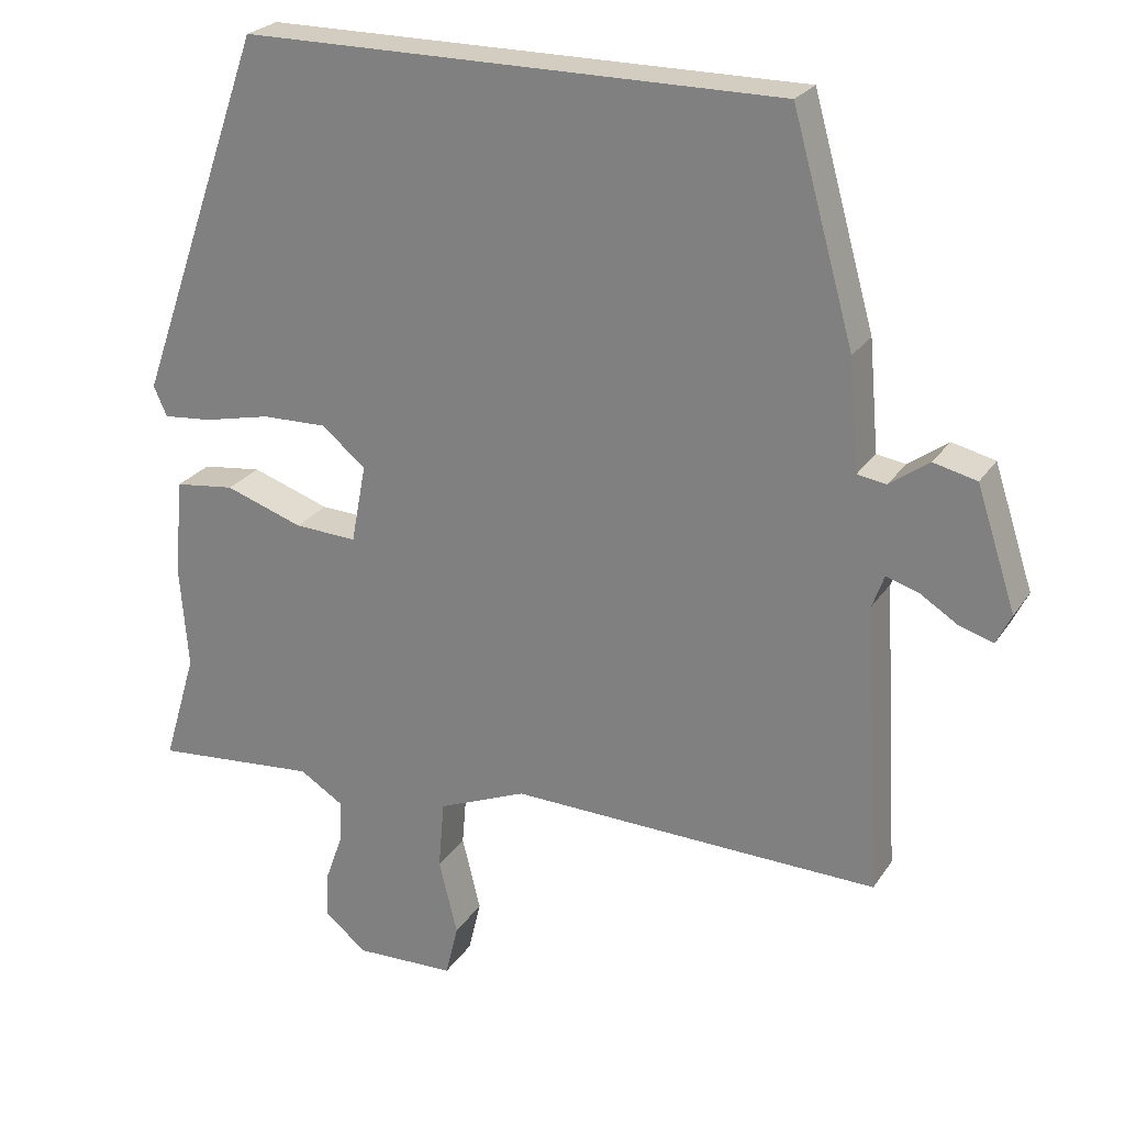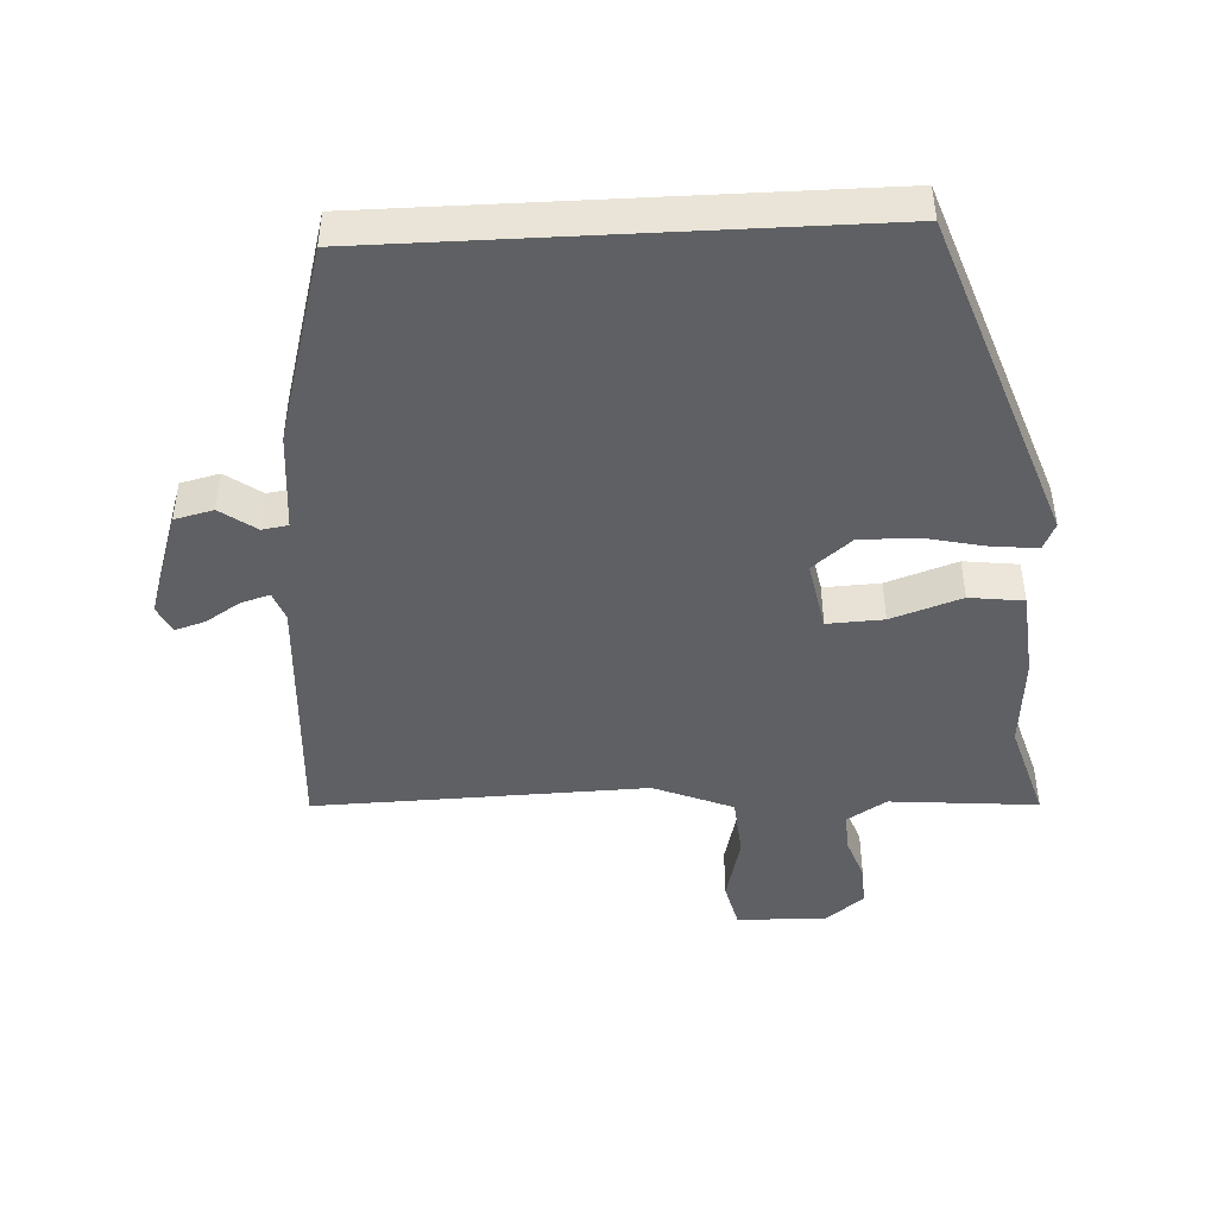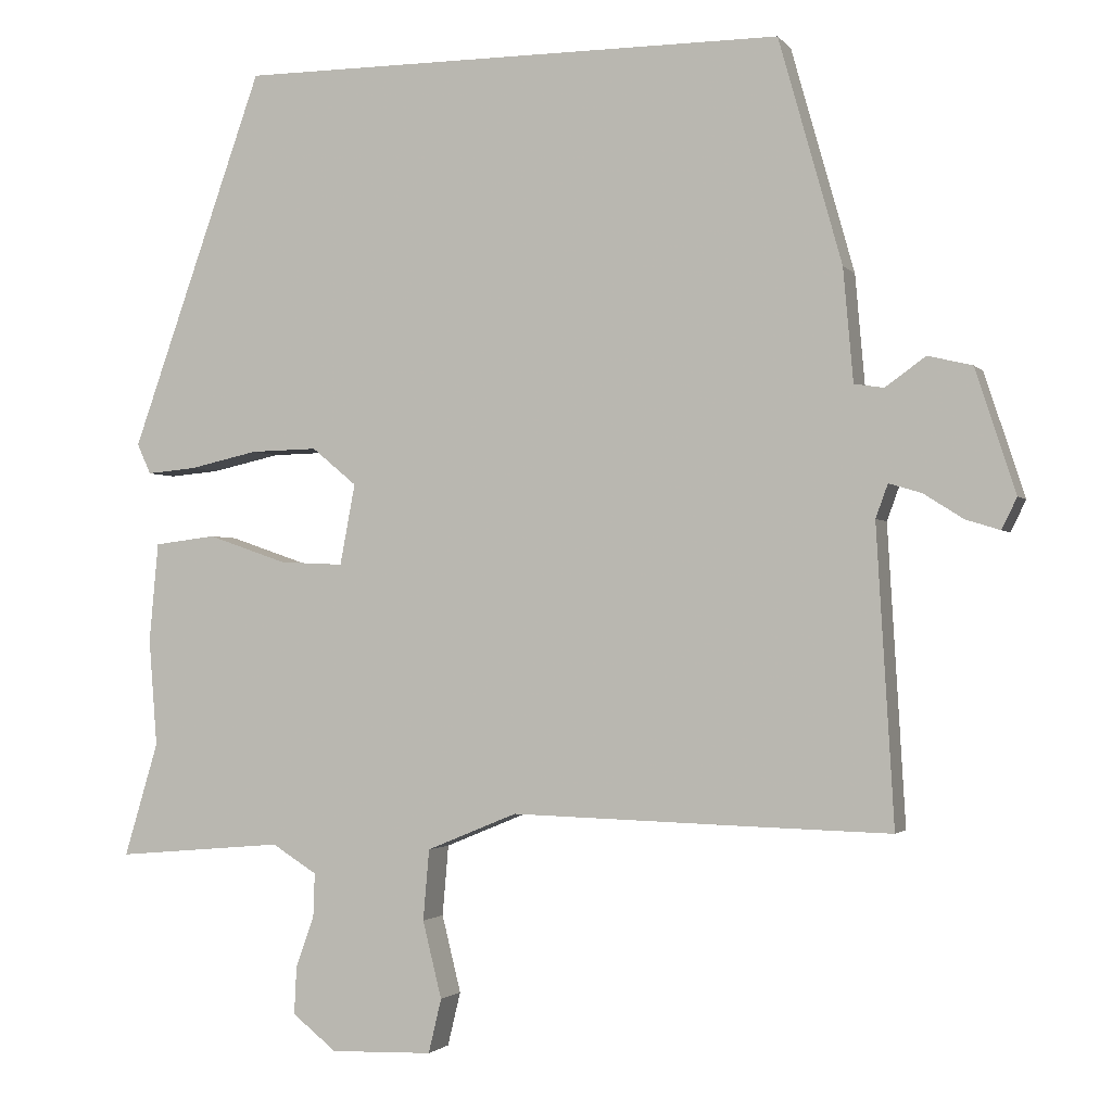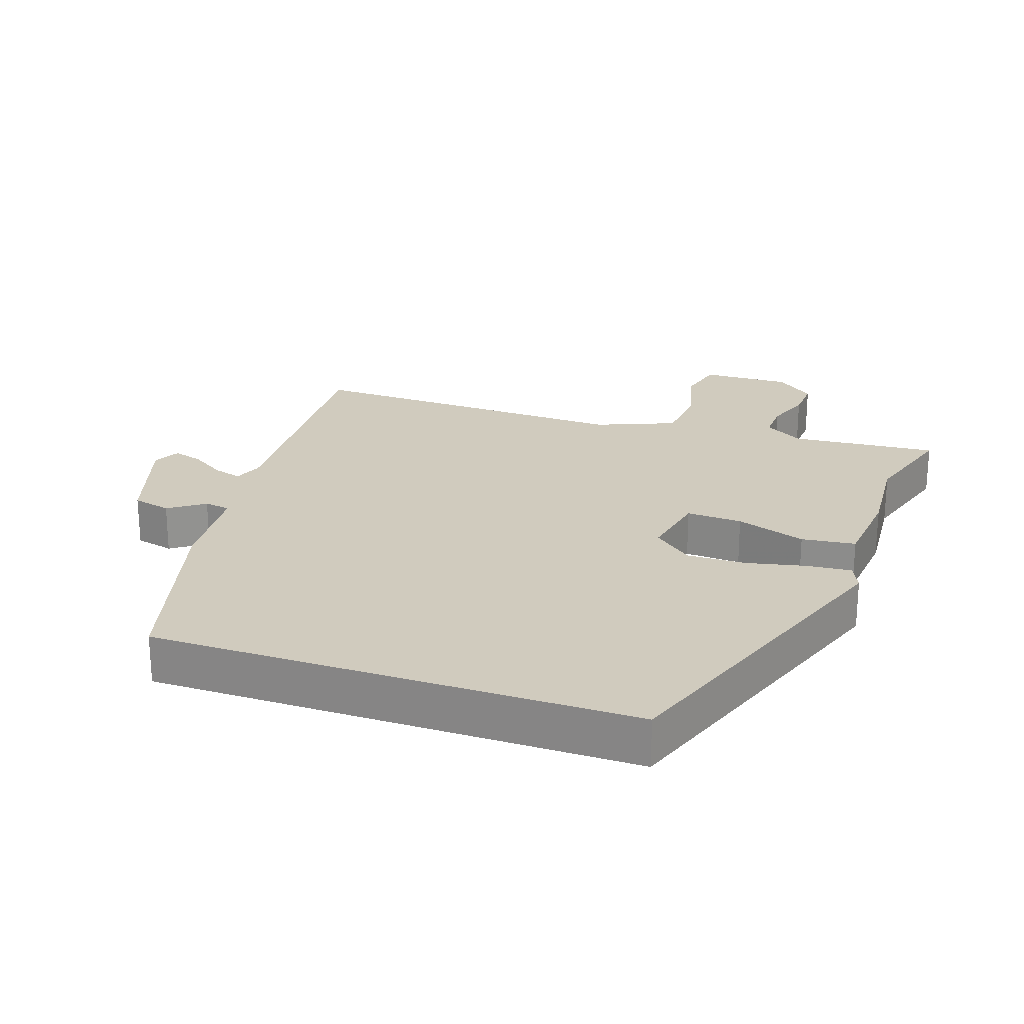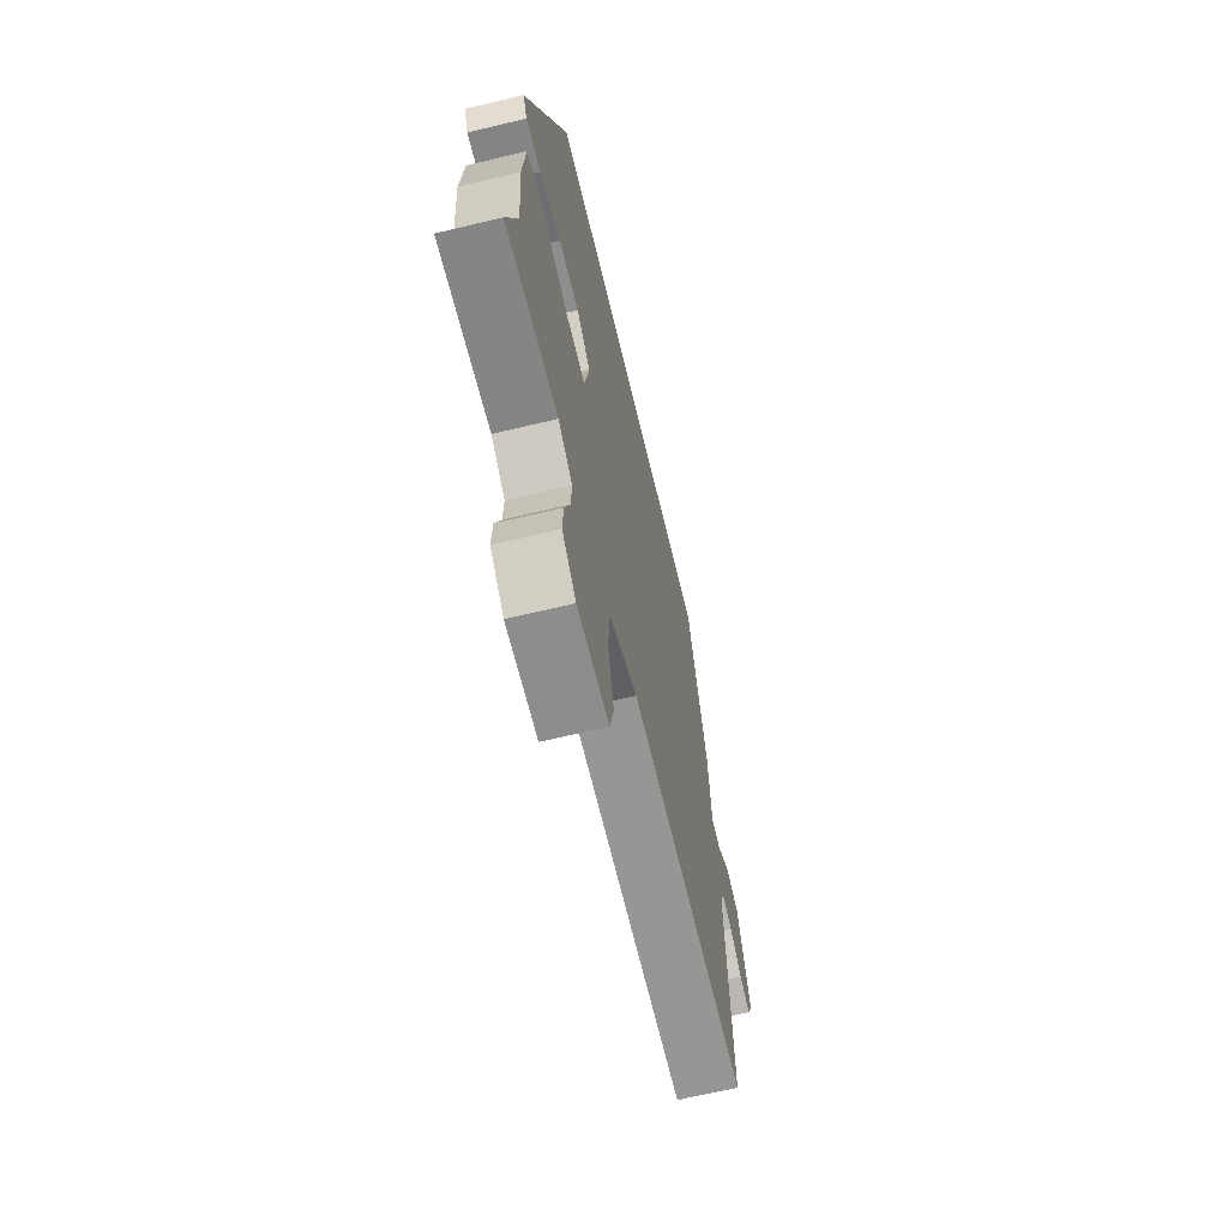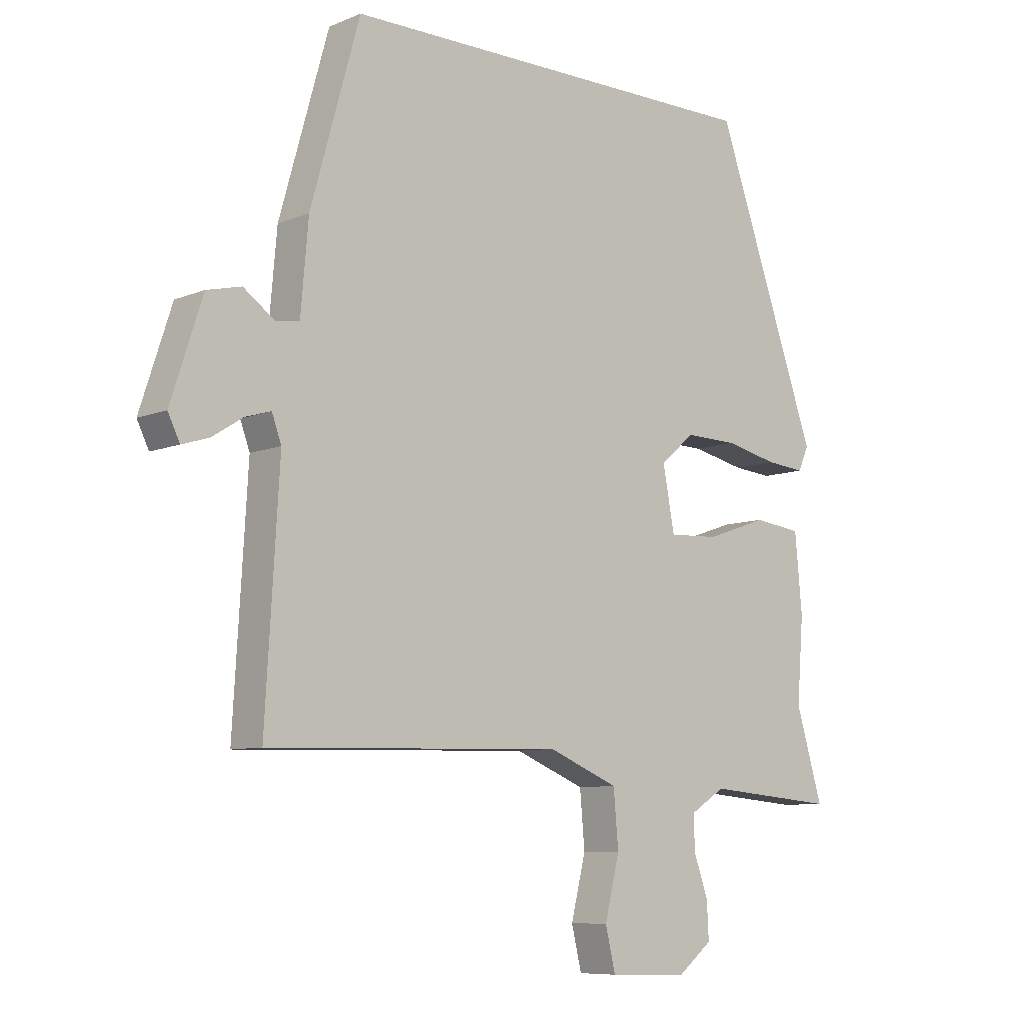
<metadata>
{"format":"obj","ext":"obj","renderer":"f3d","projection":"perspective","resolution":1024,"background":"white","views":[{"elev":24.6,"azim":-154.4,"up":"+Z"},{"elev":-44.9,"azim":3.0,"up":"+Y"},{"elev":-1.8,"azim":-161.2,"up":"+Z"},{"elev":23.4,"azim":19.1,"up":"+Y"},{"elev":-66.3,"azim":103.5,"up":"+Z"},{"elev":-8.3,"azim":-41.7,"up":"+Z"}]}
</metadata>
<code>
v -0.354 0.07 -0.496
v -0.544 0.07 -0.501
v -0.521 0.07 -0.112
v -0.537 0.07 -0.068
v -0.58 0.07 -0.081
v -0.632 0.07 -0.114
v -0.677 0.07 -0.128
v -0.697 0.07 -0.087
v -0.644 0.07 0.075
v -0.586 0.07 0.089
v -0.533 0.07 0.051
v -0.494 0.07 0.057
v -0.481 0.07 0.205
v -0.398 0.07 0.5
v 0.326 0.07 0.5
v 0.501 0.07 0.005
v 0.483 0.07 -0.035
v 0.417 0.07 -0.029
v 0.327 0.07 -0.009
v 0.239 0.07 -0.007
v 0.18 0.07 -0.056
v 0.2 0.07 -0.162
v 0.284 0.07 -0.158
v 0.389 0.07 -0.122
v 0.47 0.07 -0.132
v 0.482 0.07 -0.263
v 0.471 0.07 -0.404
v 0.516 0.07 -0.554
v 0.295 0.07 -0.535
v 0.236 0.07 -0.572
v 0.238 0.07 -0.63
v 0.262 0.07 -0.697
v 0.265 0.07 -0.759
v 0.207 0.07 -0.805
v 0.073 0.07 -0.801
v 0.056 0.07 -0.73
v 0.081 0.07 -0.629
v 0.073 0.07 -0.536
v -0.046 0.07 -0.487
v -0.354 0 -0.496
v -0.544 0 -0.501
v -0.521 0 -0.112
v -0.537 0 -0.068
v -0.58 0 -0.081
v -0.632 0 -0.114
v -0.677 0 -0.128
v -0.697 0 -0.087
v -0.644 0 0.075
v -0.586 0 0.089
v -0.533 0 0.051
v -0.494 0 0.057
v -0.481 0 0.205
v -0.398 0 0.5
v 0.326 0 0.5
v 0.501 0 0.005
v 0.483 0 -0.035
v 0.417 0 -0.029
v 0.327 0 -0.009
v 0.239 0 -0.007
v 0.18 0 -0.056
v 0.2 0 -0.162
v 0.284 0 -0.158
v 0.389 0 -0.122
v 0.47 0 -0.132
v 0.482 0 -0.263
v 0.471 0 -0.404
v 0.516 0 -0.554
v 0.295 0 -0.535
v 0.236 0 -0.572
v 0.238 0 -0.63
v 0.262 0 -0.697
v 0.265 0 -0.759
v 0.207 0 -0.805
v 0.073 0 -0.801
v 0.056 0 -0.73
v 0.081 0 -0.629
v 0.073 0 -0.536
v -0.046 0 -0.487
f 34 35 36 37
f 34 37 38
f 31 32 33 34
f 30 31 34 38
f 29 30 38 39
f 27 28 29 39
f 23 24 25 26
f 22 23 26 27
f 16 17 18 19
f 16 19 20
f 15 16 20
f 12 13 14 15
f 12 15 20 21
f 8 9 10 11
f 5 6 7 8
f 4 5 8 11
f 3 4 11 12
f 22 27 39 1
f 3 12 21 22
f 1 2 3 22
f 76 75 74 73
f 77 76 73
f 73 72 71 70
f 77 73 70 69
f 78 77 69 68
f 78 68 67 66
f 65 64 63 62
f 66 65 62 61
f 58 57 56 55
f 59 58 55
f 59 55 54
f 54 53 52 51
f 60 59 54 51
f 50 49 48 47
f 47 46 45 44
f 50 47 44 43
f 51 50 43 42
f 40 78 66 61
f 61 60 51 42
f 61 42 41 40
f 1 40 41 2
f 2 41 42 3
f 3 42 43 4
f 4 43 44 5
f 5 44 45 6
f 6 45 46 7
f 7 46 47 8
f 8 47 48 9
f 9 48 49 10
f 10 49 50 11
f 11 50 51 12
f 12 51 52 13
f 13 52 53 14
f 14 53 54 15
f 15 54 55 16
f 16 55 56 17
f 17 56 57 18
f 18 57 58 19
f 19 58 59 20
f 20 59 60 21
f 21 60 61 22
f 22 61 62 23
f 23 62 63 24
f 24 63 64 25
f 25 64 65 26
f 26 65 66 27
f 27 66 67 28
f 28 67 68 29
f 29 68 69 30
f 30 69 70 31
f 31 70 71 32
f 32 71 72 33
f 33 72 73 34
f 34 73 74 35
f 35 74 75 36
f 36 75 76 37
f 37 76 77 38
f 38 77 78 39
f 39 78 40 1

</code>
